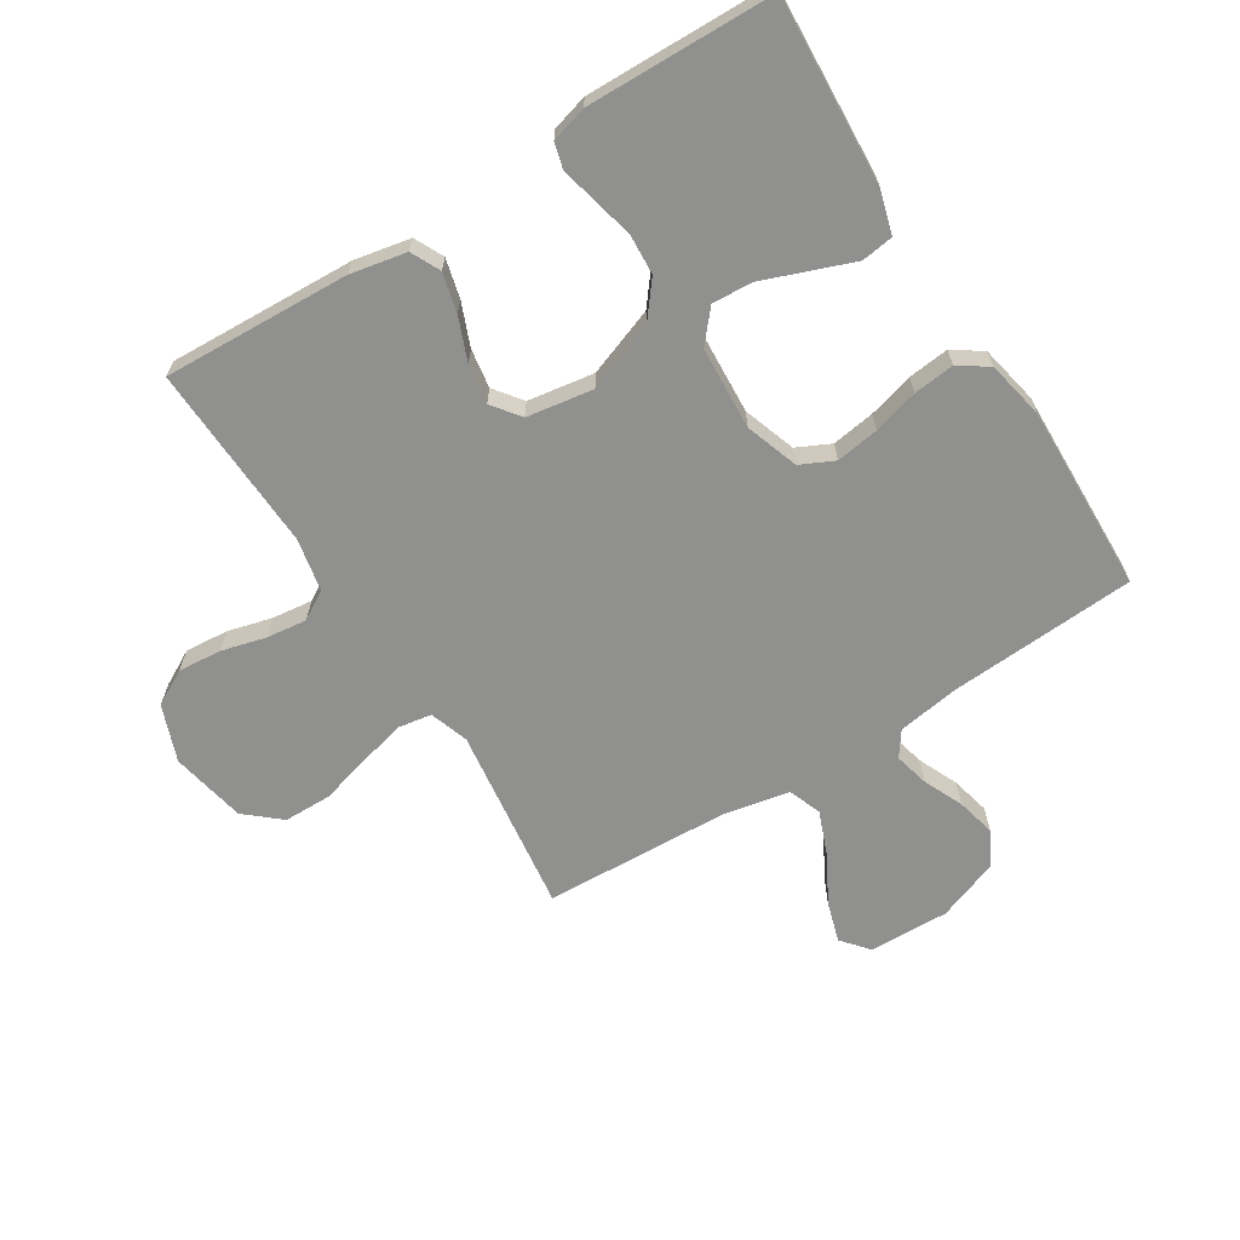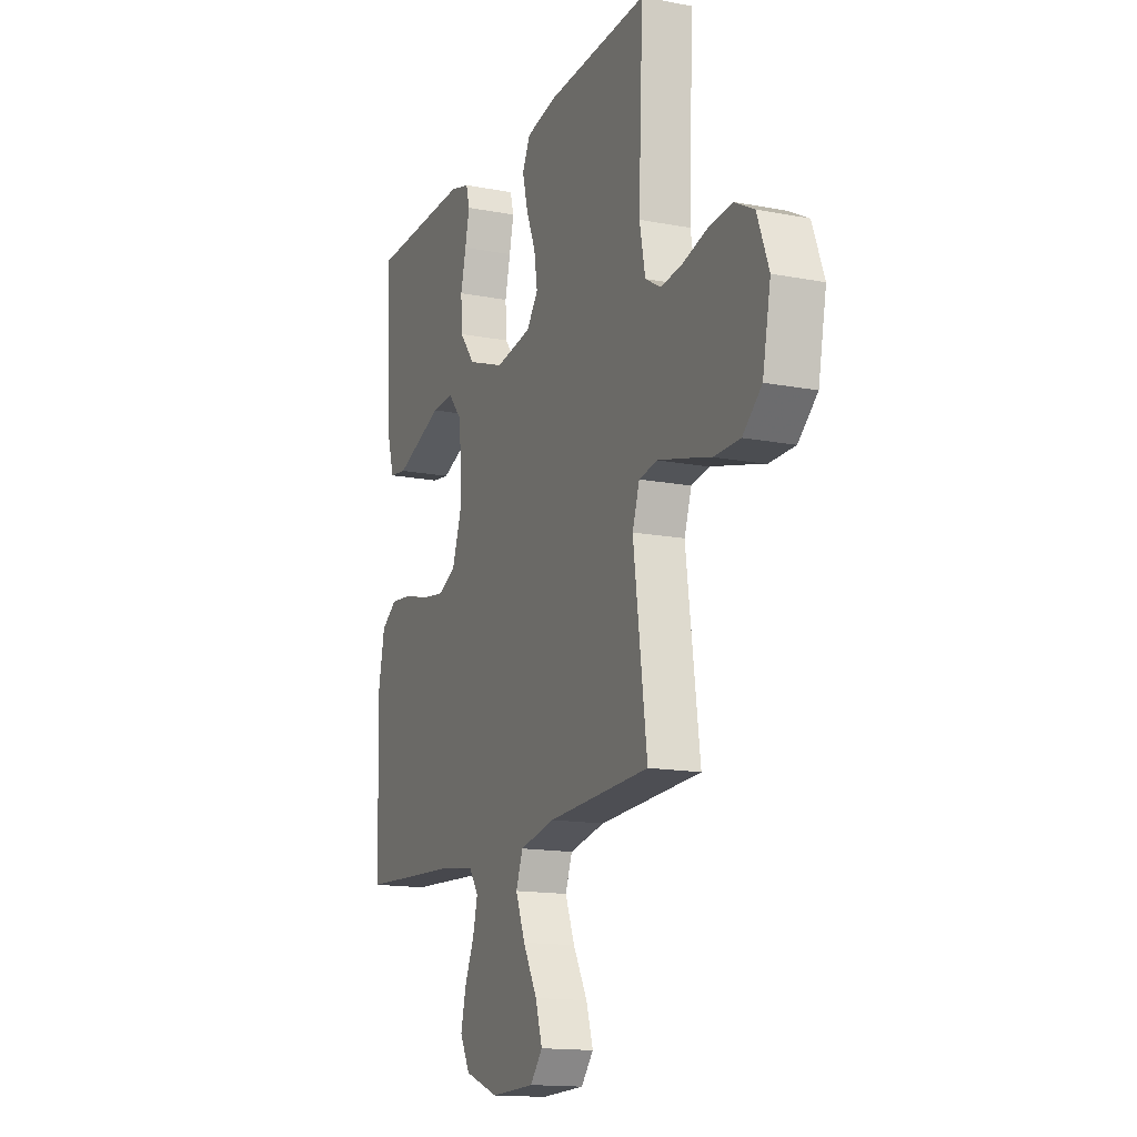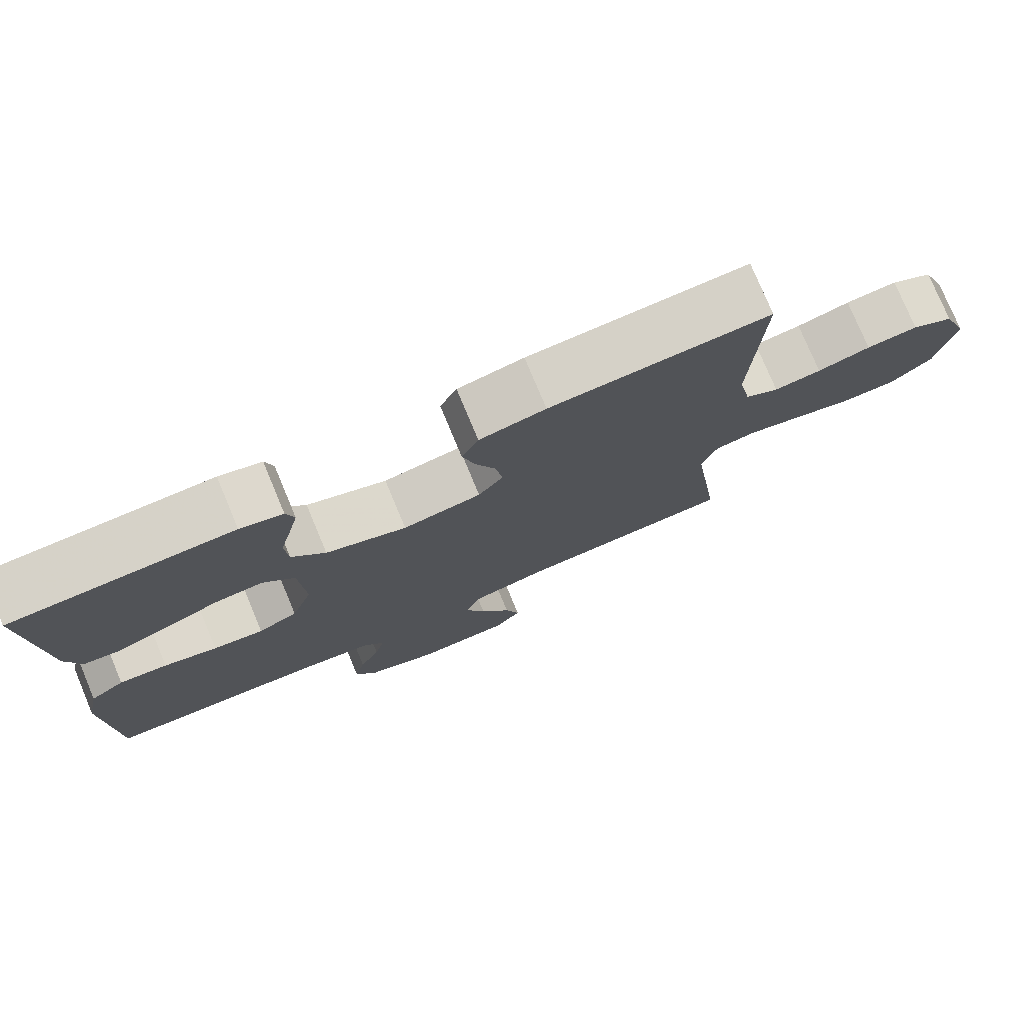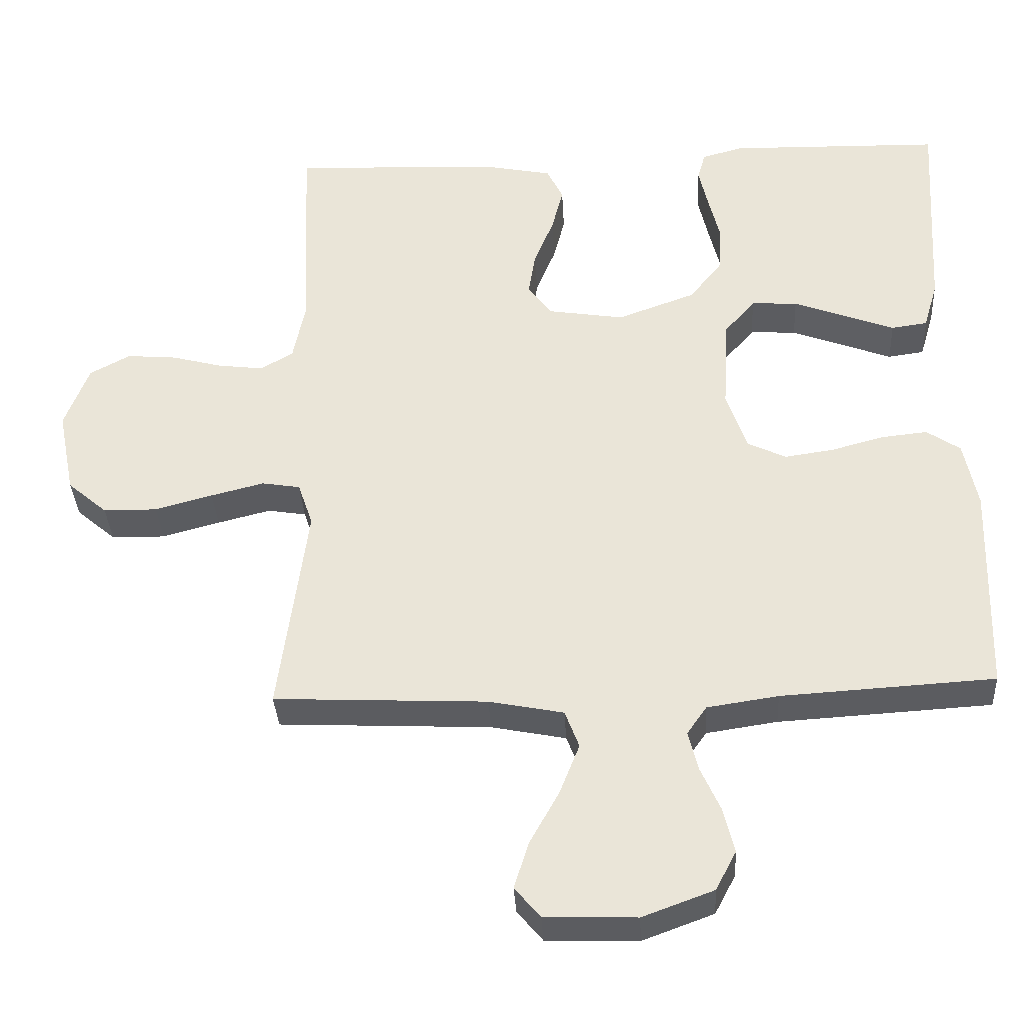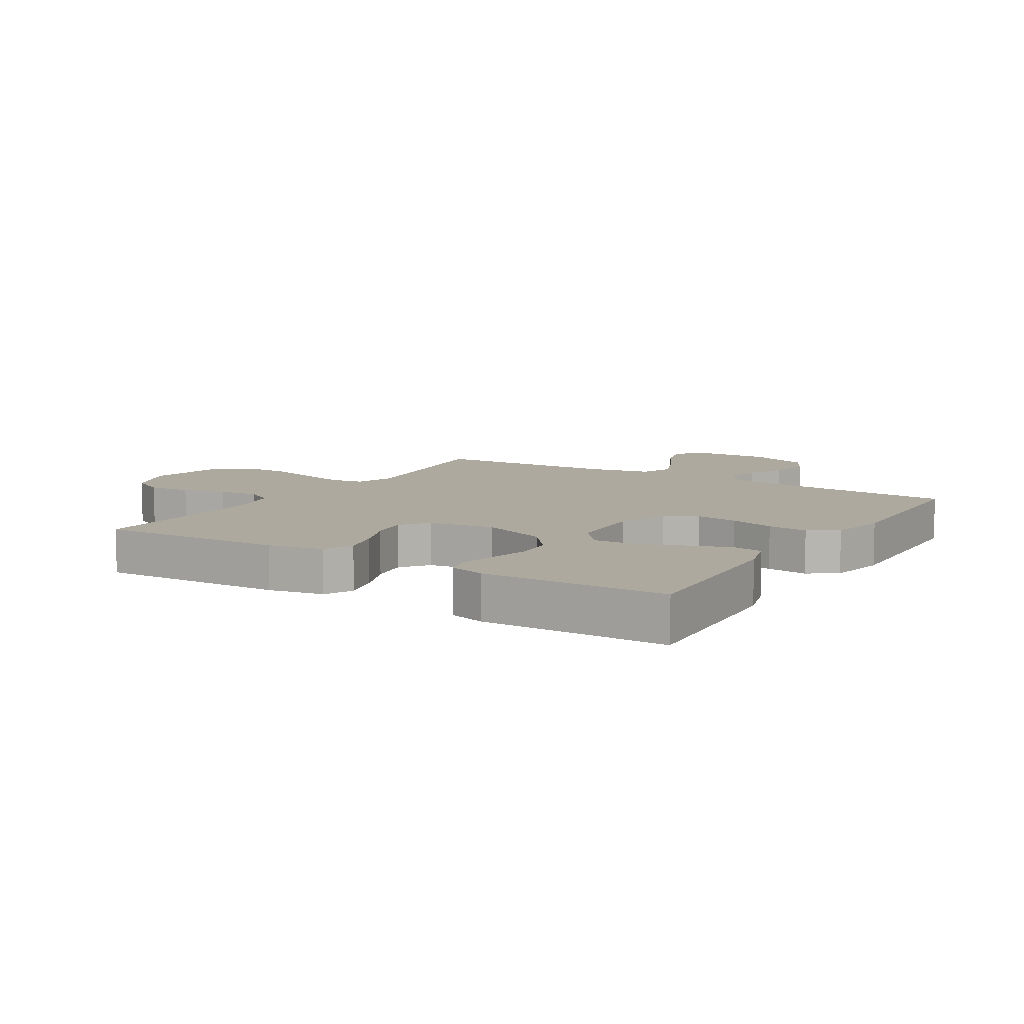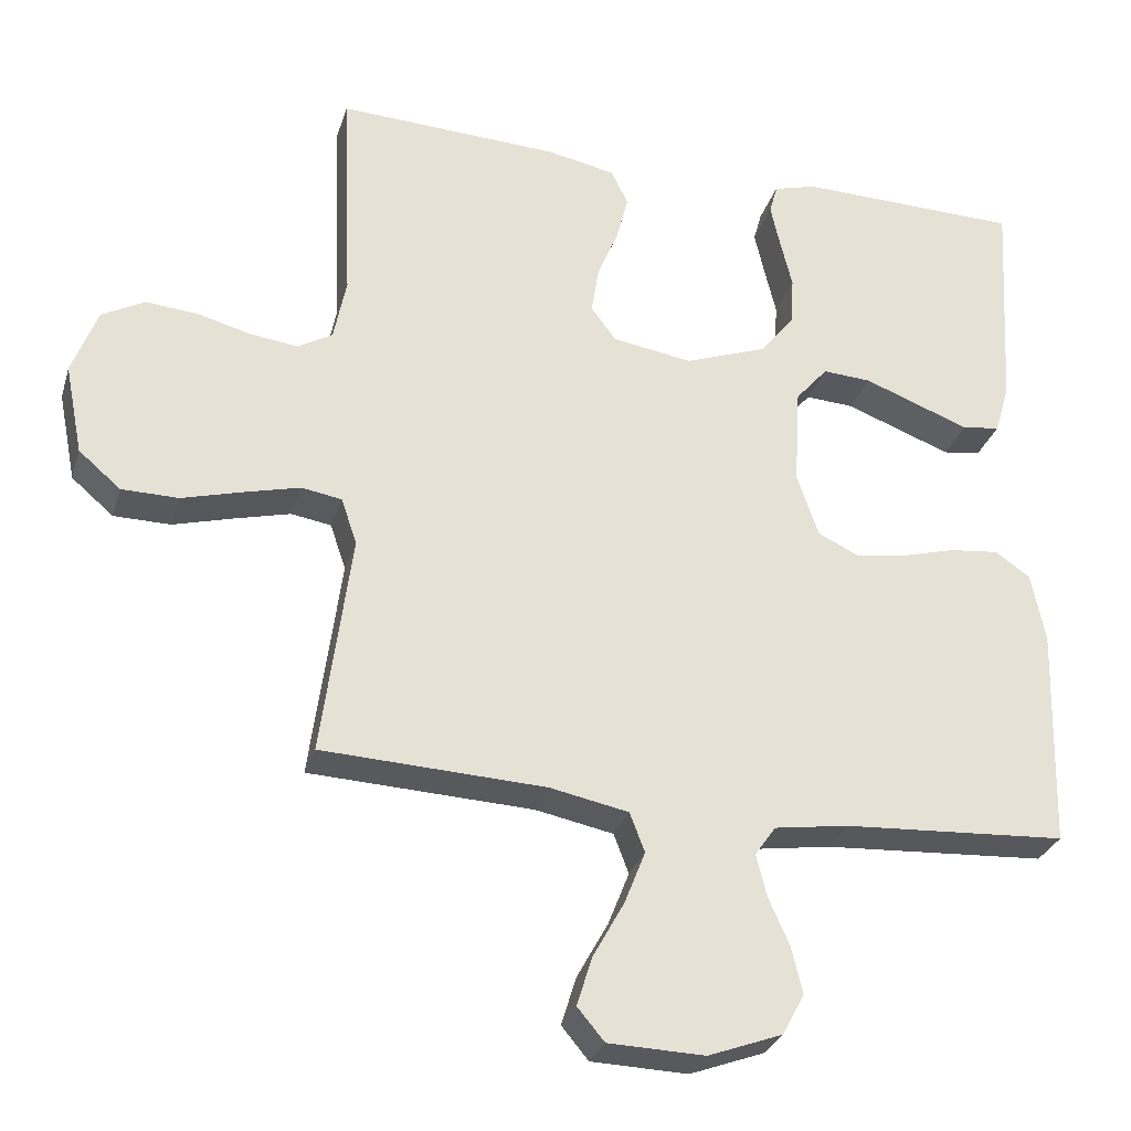
<metadata>
{"format":"obj","ext":"obj","renderer":"f3d","projection":"perspective","resolution":1024,"background":"white","views":[{"elev":-65.6,"azim":32.2,"up":"+Y"},{"elev":-15.0,"azim":-112.4,"up":"+Z"},{"elev":77.2,"azim":157.3,"up":"+Z"},{"elev":-35.2,"azim":3.1,"up":"+Z"},{"elev":9.1,"azim":31.9,"up":"+Y"},{"elev":-29.3,"azim":-15.8,"up":"+Z"}]}
</metadata>
<code>
v -0.5 0.07 -0.5
v -0.46 0.07 -0.2
v -0.481 0.07 -0.138
v -0.535 0.07 -0.129
v -0.61 0.07 -0.148
v -0.691 0.07 -0.17
v -0.767 0.07 -0.169
v -0.823 0.07 -0.121
v -0.847 0.07 0
v -0.813 0.07 0.09
v -0.756 0.07 0.121
v -0.686 0.07 0.115
v -0.614 0.07 0.096
v -0.55 0.07 0.088
v -0.504 0.07 0.115
v -0.487 0.07 0.2
v -0.5 0.07 0.5
v -0.2 0.07 0.486
v -0.11 0.07 0.468
v -0.087 0.07 0.421
v -0.103 0.07 0.358
v -0.131 0.07 0.289
v -0.141 0.07 0.226
v -0.107 0.07 0.181
v 0 0.07 0.164
v 0.11 0.07 0.204
v 0.156 0.07 0.262
v 0.16 0.07 0.327
v 0.144 0.07 0.393
v 0.131 0.07 0.451
v 0.142 0.07 0.491
v 0.2 0.07 0.507
v 0.5 0.07 0.5
v 0.482 0.07 0.2
v 0.462 0.07 0.132
v 0.411 0.07 0.125
v 0.342 0.07 0.151
v 0.268 0.07 0.179
v 0.203 0.07 0.183
v 0.16 0.07 0.133
v 0.152 0.07 0
v 0.181 0.07 -0.085
v 0.235 0.07 -0.111
v 0.304 0.07 -0.101
v 0.377 0.07 -0.081
v 0.443 0.07 -0.074
v 0.49 0.07 -0.106
v 0.509 0.07 -0.2
v 0.5 0.07 -0.5
v 0.2 0.07 -0.518
v 0.1 0.07 -0.533
v 0.072 0.07 -0.573
v 0.086 0.07 -0.629
v 0.114 0.07 -0.692
v 0.129 0.07 -0.755
v 0.1 0.07 -0.81
v 0 0.07 -0.847
v -0.129 0.07 -0.843
v -0.165 0.07 -0.8
v -0.145 0.07 -0.735
v -0.103 0.07 -0.659
v -0.075 0.07 -0.588
v -0.095 0.07 -0.535
v -0.2 0.07 -0.514
v -0.5 0 -0.5
v -0.46 0 -0.2
v -0.481 0 -0.138
v -0.535 0 -0.129
v -0.61 0 -0.148
v -0.691 0 -0.17
v -0.767 0 -0.169
v -0.823 0 -0.121
v -0.847 0 0
v -0.813 0 0.09
v -0.756 0 0.121
v -0.686 0 0.115
v -0.614 0 0.096
v -0.55 0 0.088
v -0.504 0 0.115
v -0.487 0 0.2
v -0.5 0 0.5
v -0.2 0 0.486
v -0.11 0 0.468
v -0.087 0 0.421
v -0.103 0 0.358
v -0.131 0 0.289
v -0.141 0 0.226
v -0.107 0 0.181
v 0 0 0.164
v 0.11 0 0.204
v 0.156 0 0.262
v 0.16 0 0.327
v 0.144 0 0.393
v 0.131 0 0.451
v 0.142 0 0.491
v 0.2 0 0.507
v 0.5 0 0.5
v 0.482 0 0.2
v 0.462 0 0.132
v 0.411 0 0.125
v 0.342 0 0.151
v 0.268 0 0.179
v 0.203 0 0.183
v 0.16 0 0.133
v 0.152 0 0
v 0.181 0 -0.085
v 0.235 0 -0.111
v 0.304 0 -0.101
v 0.377 0 -0.081
v 0.443 0 -0.074
v 0.49 0 -0.106
v 0.509 0 -0.2
v 0.5 0 -0.5
v 0.2 0 -0.518
v 0.1 0 -0.533
v 0.072 0 -0.573
v 0.086 0 -0.629
v 0.114 0 -0.692
v 0.129 0 -0.755
v 0.1 0 -0.81
v 0 0 -0.847
v -0.129 0 -0.843
v -0.165 0 -0.8
v -0.145 0 -0.735
v -0.103 0 -0.659
v -0.075 0 -0.588
v -0.095 0 -0.535
v -0.2 0 -0.514
f 58 59 60 61
f 58 61 62
f 57 58 62
f 56 57 62
f 53 54 55 56
f 52 53 56 62
f 51 52 62 63
f 47 48 49 50
f 44 45 46 47
f 43 44 47 50
f 42 43 50 51
f 35 36 37 38
f 33 34 35 38
f 33 38 39
f 32 33 39
f 28 29 30 31
f 28 31 32 39
f 19 20 21 22
f 19 22 23
f 16 17 18 19
f 15 16 19 23
f 14 15 23 24
f 10 11 12 13
f 10 13 14
f 9 10 14
f 5 6 7 8
f 4 5 8 9
f 3 4 9 14
f 64 1 2
f 41 42 51 63
f 40 41 63 64
f 27 28 39 40
f 26 27 40 64
f 25 26 64 2
f 14 24 25
f 2 3 14 25
f 125 124 123 122
f 126 125 122
f 126 122 121
f 126 121 120
f 120 119 118 117
f 126 120 117 116
f 127 126 116 115
f 114 113 112 111
f 111 110 109 108
f 114 111 108 107
f 115 114 107 106
f 102 101 100 99
f 102 99 98 97
f 103 102 97
f 103 97 96
f 95 94 93 92
f 103 96 95 92
f 86 85 84 83
f 87 86 83
f 83 82 81 80
f 87 83 80 79
f 88 87 79 78
f 77 76 75 74
f 78 77 74
f 78 74 73
f 72 71 70 69
f 73 72 69 68
f 78 73 68 67
f 66 65 128
f 127 115 106 105
f 128 127 105 104
f 104 103 92 91
f 128 104 91 90
f 66 128 90 89
f 89 88 78
f 89 78 67 66
f 1 65 66 2
f 2 66 67 3
f 3 67 68 4
f 4 68 69 5
f 5 69 70 6
f 6 70 71 7
f 7 71 72 8
f 8 72 73 9
f 9 73 74 10
f 10 74 75 11
f 11 75 76 12
f 12 76 77 13
f 13 77 78 14
f 14 78 79 15
f 15 79 80 16
f 16 80 81 17
f 17 81 82 18
f 18 82 83 19
f 19 83 84 20
f 20 84 85 21
f 21 85 86 22
f 22 86 87 23
f 23 87 88 24
f 24 88 89 25
f 25 89 90 26
f 26 90 91 27
f 27 91 92 28
f 28 92 93 29
f 29 93 94 30
f 30 94 95 31
f 31 95 96 32
f 32 96 97 33
f 33 97 98 34
f 34 98 99 35
f 35 99 100 36
f 36 100 101 37
f 37 101 102 38
f 38 102 103 39
f 39 103 104 40
f 40 104 105 41
f 41 105 106 42
f 42 106 107 43
f 43 107 108 44
f 44 108 109 45
f 45 109 110 46
f 46 110 111 47
f 47 111 112 48
f 48 112 113 49
f 49 113 114 50
f 50 114 115 51
f 51 115 116 52
f 52 116 117 53
f 53 117 118 54
f 54 118 119 55
f 55 119 120 56
f 56 120 121 57
f 57 121 122 58
f 58 122 123 59
f 59 123 124 60
f 60 124 125 61
f 61 125 126 62
f 62 126 127 63
f 63 127 128 64
f 64 128 65 1

</code>
